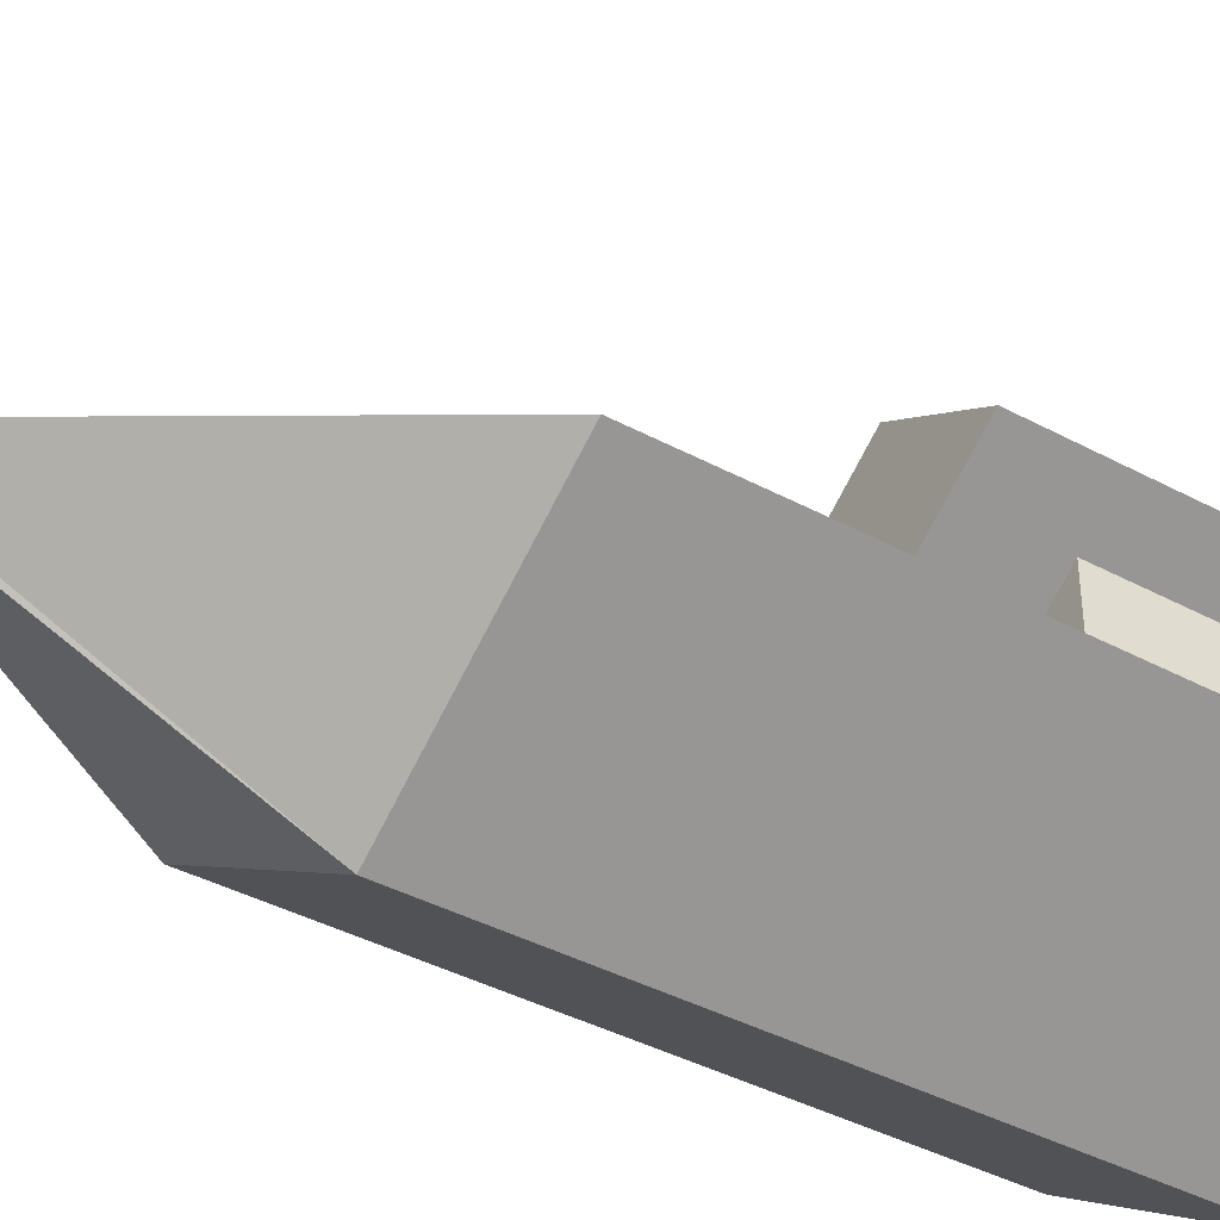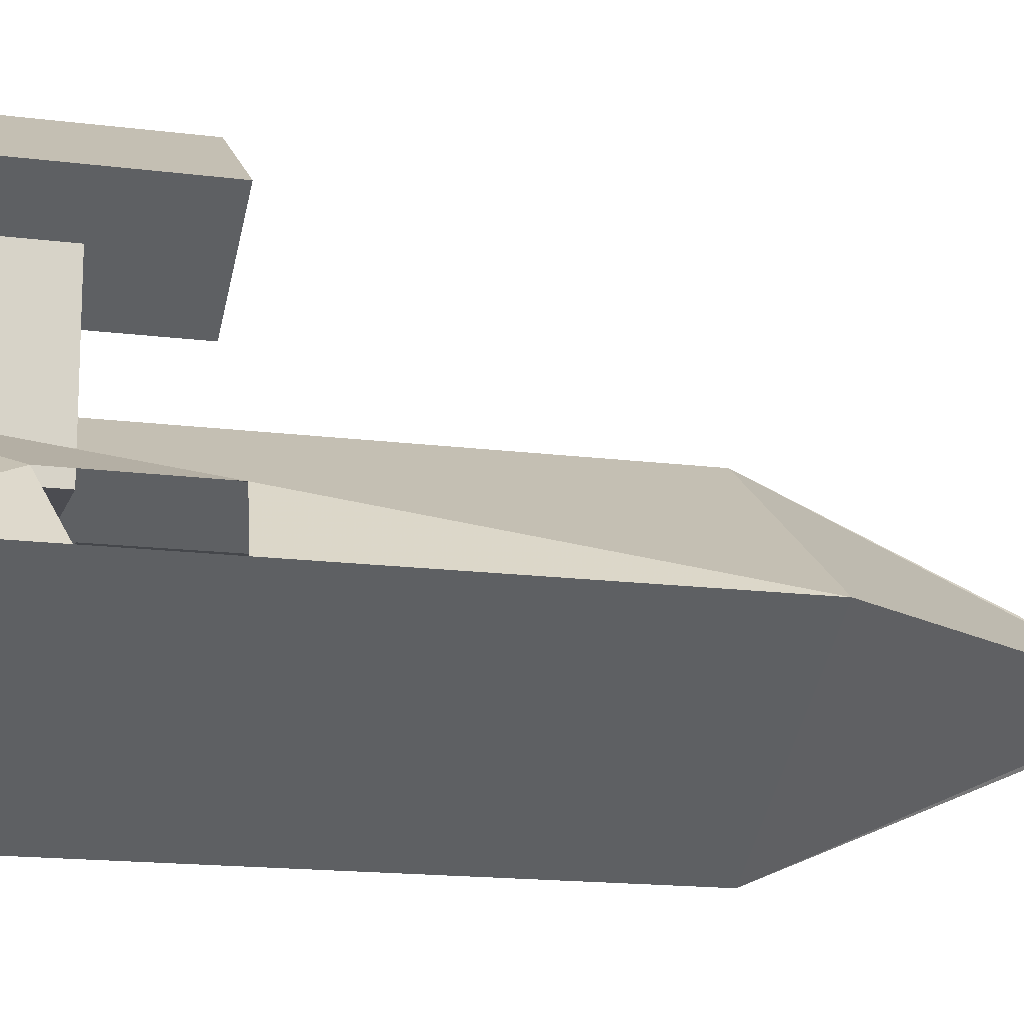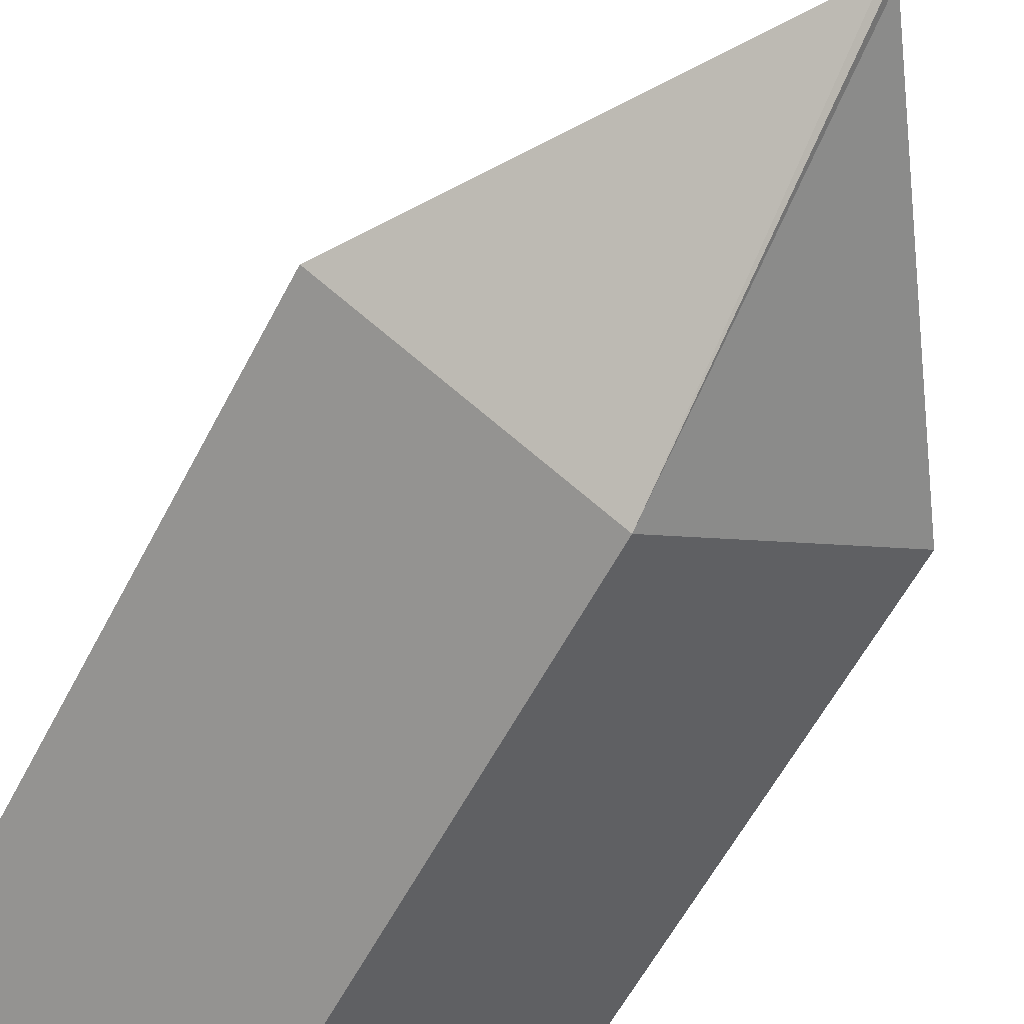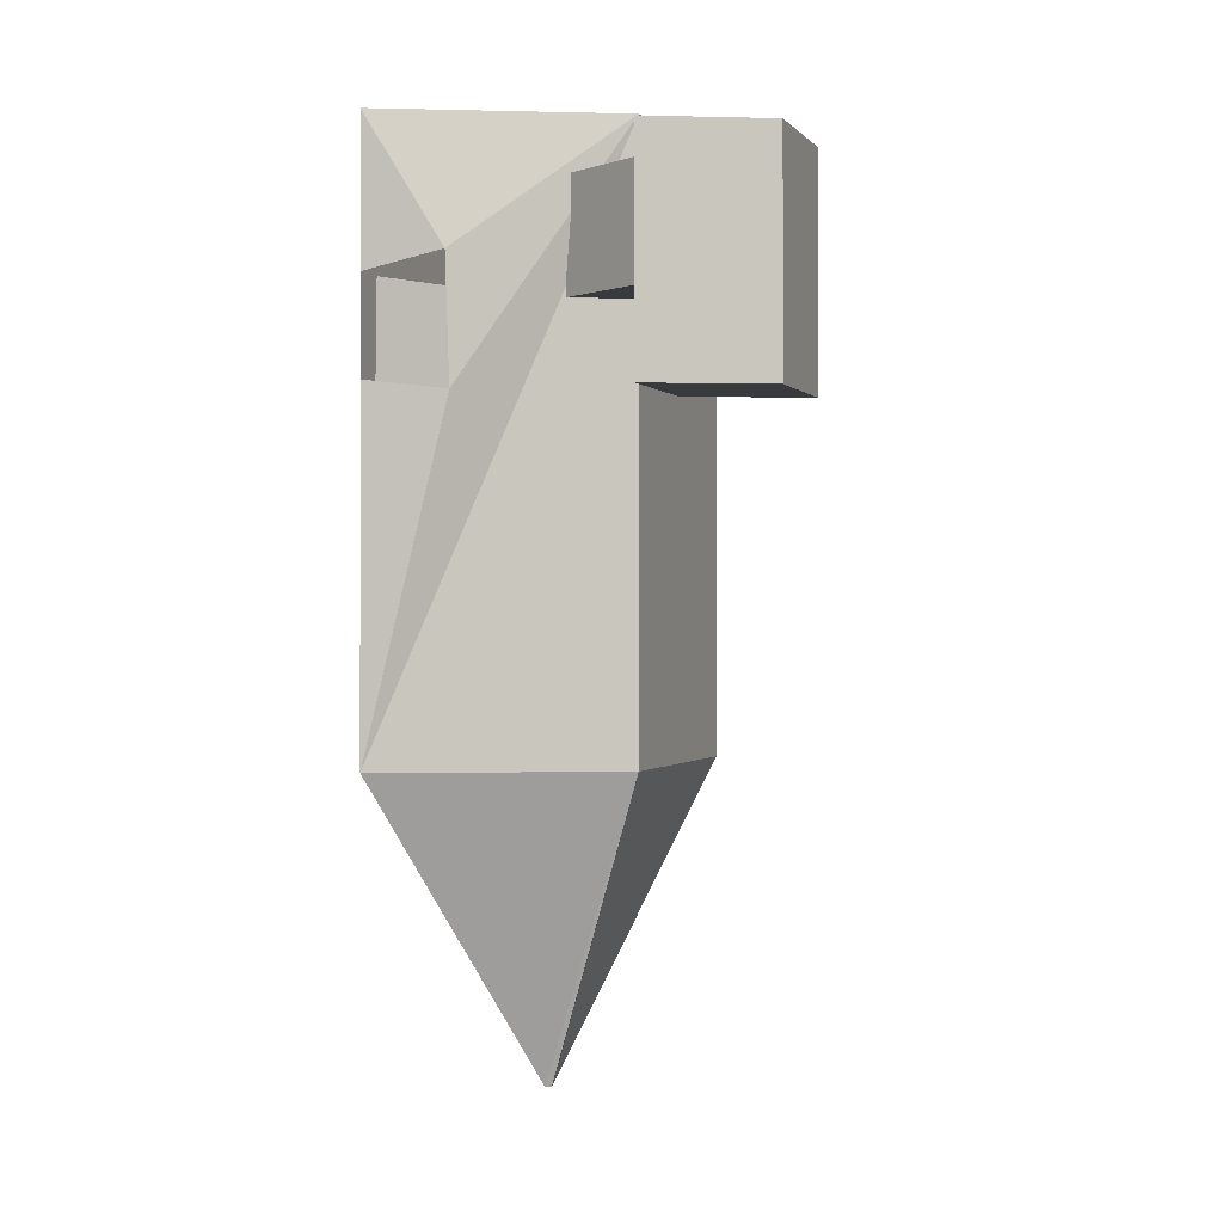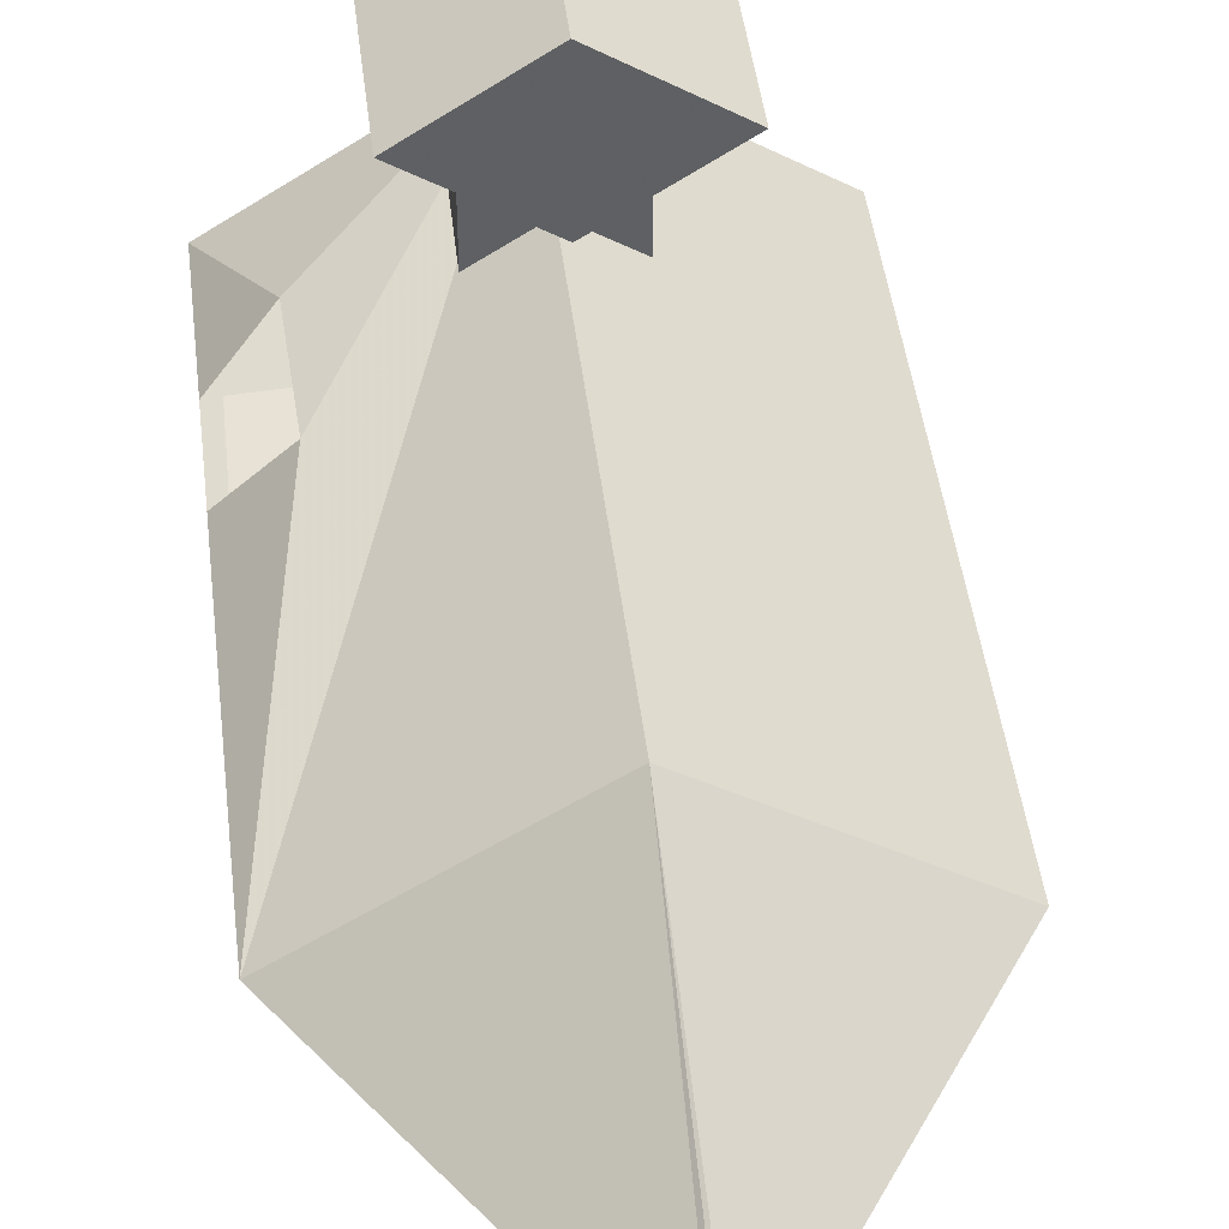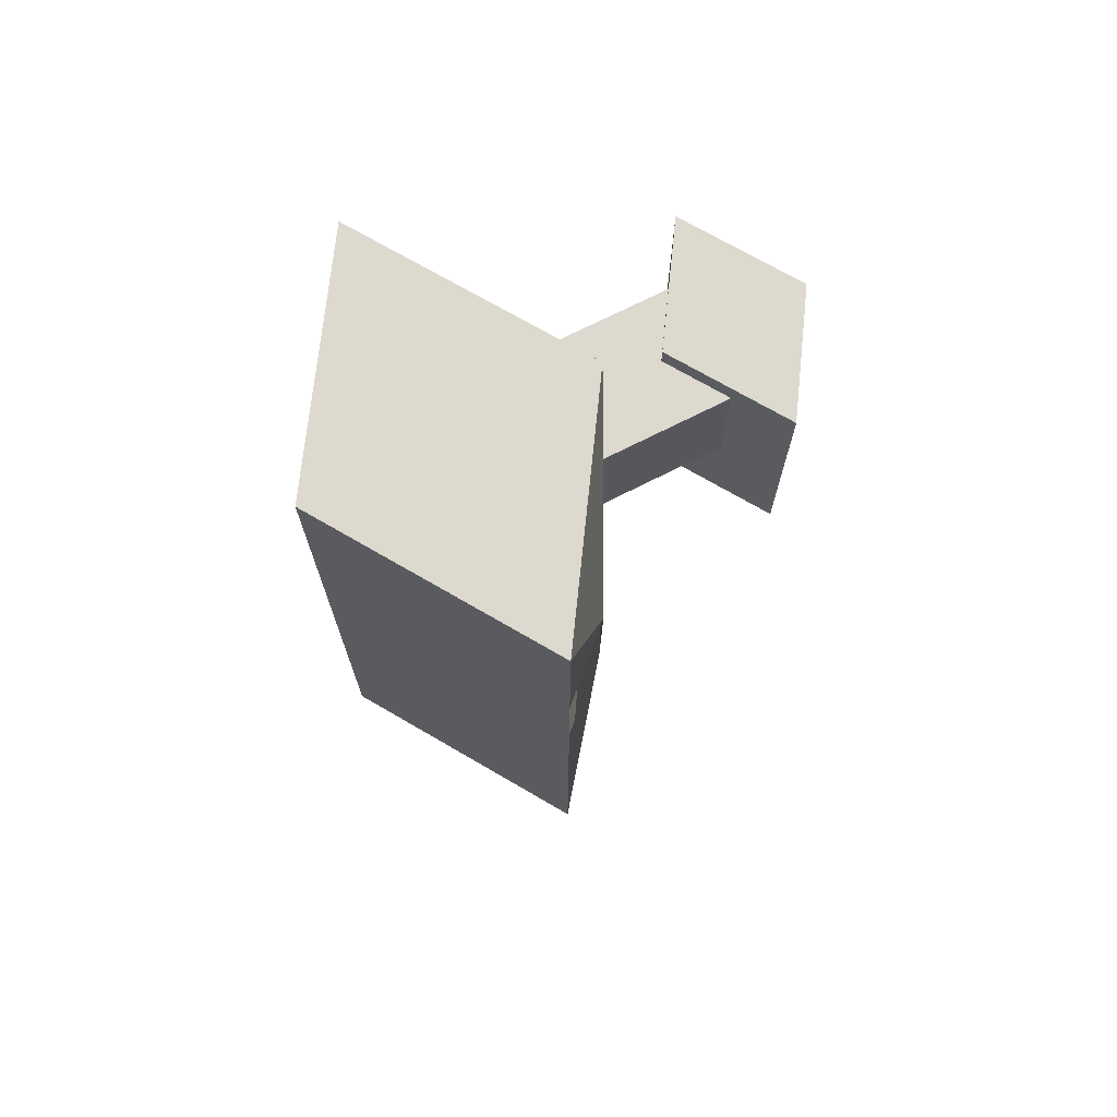
<metadata>
{"format":"obj","ext":"obj","renderer":"f3d","projection":"perspective","resolution":1024,"background":"white","views":[{"elev":-40.1,"azim":-123.6,"up":"+Y"},{"elev":-15.4,"azim":74.6,"up":"+Y"},{"elev":-58.4,"azim":152.8,"up":"+Y"},{"elev":-0.3,"azim":141.7,"up":"+Z"},{"elev":44.7,"azim":173.2,"up":"+Y"},{"elev":71.8,"azim":63.1,"up":"+Z"}]}
</metadata>
<code>
o Plane.003_Plane.588
v -4.18 -1.516 -1.709
v -4.18 -1.516 4.104
v -4.18 -1.273 -1.709
v -4.18 -1.273 4.104
v -2.243 -1.517 -1.709
v -2.243 -1.517 -0.7398
v -1.274 -1.517 -1.709
v -1.274 -1.517 -0.7398
v -5.149 -1.516 -1.709
v -5.149 -1.516 4.104
v -5.149 -1.273 -1.709
v -5.149 -1.273 4.104
v -5.149 -1.517 4.104
v -4.18 -1.517 4.104
v -5.149 -1.517 -1.709
v -4.18 -1.517 -1.709
v -9.025 -1.516 4.104
v 3.57 -1.516 4.104
v -9.025 -1.273 4.104
v 3.57 -1.273 4.104
v -9.025 -1.512 -1.709
v -1.274 -1.512 -1.709
v -9.025 -1.277 -1.709
v -1.274 -1.277 -1.709
v -5.149 -1.517 -7.522
v -5.149 -1.517 -6.553
v -4.18 -1.517 -7.522
v -4.18 -1.517 -6.553
v -5.149 -1.516 -7.522
v -5.149 -1.516 -6.553
v -5.149 -1.273 -7.522
v -5.149 -1.273 -6.553
v -5.149 -1.516 -7.522
v -4.18 -1.516 -7.522
v -5.149 -1.273 -7.522
v -4.18 -1.273 -7.522
v -4.18 -1.516 -7.522
v -4.18 -1.516 -6.553
v -4.18 -1.273 -7.522
v -4.18 -1.273 -6.553
v -1.274 -1.516 -7.522
v -1.274 -1.516 -6.553
v -1.274 -1.273 -7.522
v -1.274 -1.273 -6.553
v -2.243 -1.516 -7.522
v -1.274 -1.516 -7.522
v -2.243 -1.273 -7.522
v -1.274 -1.273 -7.522
v -2.243 -1.516 -7.522
v -2.243 -1.516 -6.553
v -2.243 -1.273 -7.522
v -2.243 -1.273 -6.553
v -2.243 -1.517 -7.522
v -2.243 -1.517 -6.553
v -1.274 -1.517 -7.522
v -1.274 -1.517 -6.553
v -8.056 -1.516 -6.553
v 3.57 -1.516 -6.553
v -8.056 -1.273 -6.553
v 3.57 -1.273 -6.553
v -1.274 -1.516 -5.584
v -1.274 -1.516 -0.7398
v -1.274 -1.273 -5.584
v -1.274 -1.273 -0.7398
v -7.087 -1.517 -6.553
v -7.087 -1.517 -1.709
v -1.274 -1.517 -6.553
v -1.274 -1.517 -1.709
v -8.056 -1.516 -2.677
v -8.056 -1.516 -1.709
v -8.056 -1.273 -2.677
v -8.056 -1.273 -1.709
v -6.118 -1.516 -3.646
v -6.118 -1.516 -2.677
v -6.118 -1.273 -3.646
v -6.118 -1.273 -2.677
v -7.087 -1.516 -3.646
v -6.118 -1.516 -3.646
v -7.087 -1.273 -3.646
v -6.118 -1.273 -3.646
v -6.118 -1.516 -1.709
v -6.118 -1.516 -0.7398
v -6.118 -1.273 -1.709
v -6.118 -1.273 -0.7398
v -6.118 -1.516 -0.7398
v -5.149 -1.516 -0.7398
v -6.118 -1.273 -0.7398
v -5.149 -1.273 -0.7398
v -6.118 -1.517 -1.709
v -6.118 -1.517 -0.7398
v -5.149 -1.517 -1.709
v -5.149 -1.517 -0.7398
v -5.149 -1.517 4.104
v -4.18 -1.517 4.104
v -5.149 -1.517 -1.709
v -4.18 -1.517 -1.709
v -9.025 -1.516 -2.677
v -2.243 -1.516 -2.677
v -9.025 -1.273 -2.677
v -2.243 -1.273 -2.677
v -9.025 -1.517 -2.677
v -9.025 -1.517 -1.709
v -7.087 -1.517 -2.677
v -7.087 -1.517 -1.709
v -9.025 -1.517 4.104
v -9.025 -1.517 9.918
v 3.57 -1.517 4.104
v 3.57 -1.517 9.918
v -2.243 -1.516 -0.7398
v -1.274 -1.516 -0.7398
v -2.243 -1.273 -0.7398
v -1.274 -1.273 -0.7398
v -2.243 -1.516 -1.709
v -2.243 -1.516 -0.7398
v -2.243 -1.273 -1.709
v -2.243 -1.273 -0.7398
v -8.056 -1.517 -6.553
v -8.056 -1.517 -5.584
v -7.087 -1.517 -6.553
v -7.087 -1.517 -5.584
v -8.056 -1.516 -5.584
v -7.087 -1.516 -5.584
v -8.056 -1.273 -5.584
v -7.087 -1.273 -5.584
v -8.056 -1.516 -6.553
v -8.056 -1.516 -5.584
v -8.056 -1.273 -6.553
v -8.056 -1.273 -5.584
v -7.087 -1.516 -2.677
v -7.087 -1.516 -6.553
v -7.087 -1.273 -2.677
v -7.087 -1.273 -6.553
v -1.274 -1.516 -5.584
v 3.57 -1.516 -5.584
v -1.274 -1.273 -5.584
v 3.57 -1.273 -5.584
v 2.601 -1.516 -6.553
v 2.601 -1.516 -5.584
v 2.601 -1.273 -6.553
v 2.601 -1.273 -5.584
v -1.274 -1.517 -6.553
v -1.274 -1.517 -5.584
v 3.57 -1.517 -6.553
v 3.57 -1.517 -5.584
v 10.2 -2.146 4.104
v 10.12 -2.138 10.17
f 2 4 3
f 1 2 3
f 6 8 7
f 5 6 7
f 10 12 11
f 9 10 11
f 14 16 15
f 13 14 15
f 18 20 19
f 22 24 23
f 21 22 23
f 26 28 27
f 25 26 27
f 30 32 31
f 29 30 31
f 34 36 35
f 33 34 35
f 38 40 39
f 37 38 39
f 42 44 43
f 41 42 43
f 46 48 47
f 45 46 47
f 50 52 51
f 49 50 51
f 54 56 55
f 53 54 55
f 58 60 59
f 57 58 59
f 62 64 63
f 61 62 63
f 66 68 67
f 65 66 67
f 70 72 71
f 69 70 71
f 74 76 75
f 73 74 75
f 78 80 79
f 77 78 79
f 82 84 83
f 81 82 83
f 86 88 87
f 85 86 87
f 90 92 91
f 89 90 91
f 94 96 95
f 93 94 95
f 98 100 99
f 97 98 99
f 102 104 103
f 106 108 107
f 105 106 107
f 110 112 111
f 109 110 111
f 114 116 115
f 113 114 115
f 118 120 119
f 117 118 119
f 122 124 123
f 121 122 123
f 126 128 127
f 125 126 127
f 130 132 131
f 129 130 131
f 134 136 135
f 133 134 135
f 138 140 139
f 137 138 139
f 142 144 143
f 141 142 143
f 17 18 19
f 101 102 103
f 107 108 146
f 145 107 146
o Cube.003_Cube.002
v -5.471 11.08 16
v -5.471 11.08 4.456
v -0.02756 7.559 4.456
v -0.02756 7.559 16
v -0.02756 14.6 16
v -0.02756 14.6 4.456
v 5.416 11.08 4.456
v 5.416 11.08 16
v -2.914 1.455 15.04
v -2.914 1.455 9.268
v 2.859 1.455 9.268
v 2.859 1.455 15.04
v -2.914 11.08 15.04
v -2.914 11.08 9.268
v 2.859 11.08 9.268
v 2.859 11.08 15.04
v -10.91 -2.394 17.93
v -10.91 -2.394 -12.87
v -0.02756 -9.432 -12.87
v -0.02756 -9.432 17.93
v -0.02756 4.644 17.93
v -0.02756 4.644 -12.87
v 10.86 -2.394 -12.87
v 10.86 -2.394 17.93
v -0.2585 -2.394 -28.68
v -0.02757 -2.625 -28.68
v -0.02756 -2.163 -28.68
v 0.2033 -2.394 -28.68
v 10.86 -2.394 5.358
v 10.86 -2.394 10.36
v 8.176 0.6008 11.32
v 7.954 0.6527 4.869
f 152 148 147
f 153 149 148
f 154 150 149
f 151 147 150
f 148 149 150
f 153 152 151
f 151 152 147
f 152 153 148
f 153 154 149
f 154 151 150
f 147 148 150
f 154 153 151
f 160 156 155
f 161 157 156
f 162 158 157
f 159 155 158
f 156 157 158
f 161 160 159
f 159 160 155
f 160 161 156
f 161 162 157
f 162 159 158
f 155 156 158
f 162 161 159
f 168 164 163
f 165 172 174
f 170 166 165
f 167 163 166
f 164 165 166
f 169 168 167
f 167 168 163
f 165 164 171
f 175 176 165
f 170 167 166
f 163 164 166
f 174 172 171
f 173 174 171
f 168 169 174
f 168 173 171
f 164 168 171
f 173 168 174
f 172 165 171
f 169 165 174
f 177 178 167
f 178 175 169
f 177 170 176
f 178 169 167
f 167 170 177
f 176 170 165
f 165 169 175

</code>
